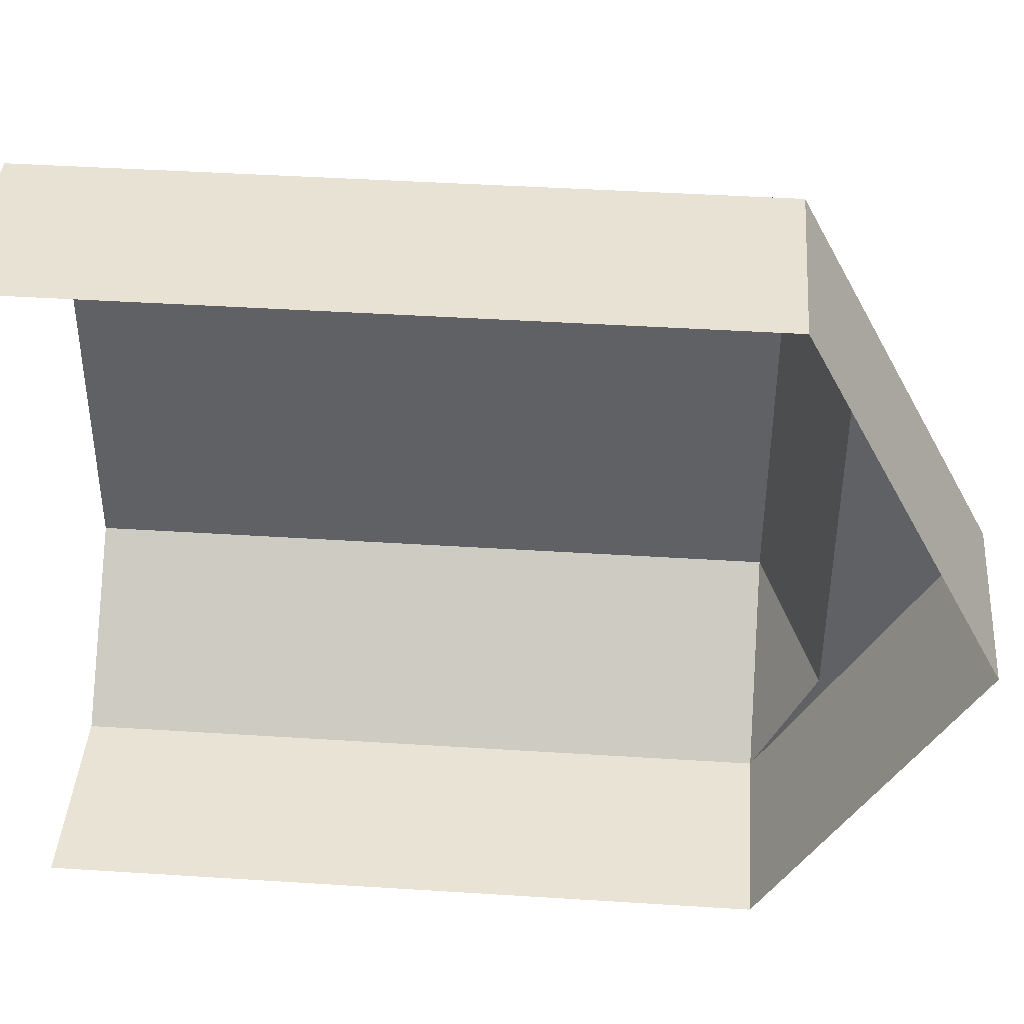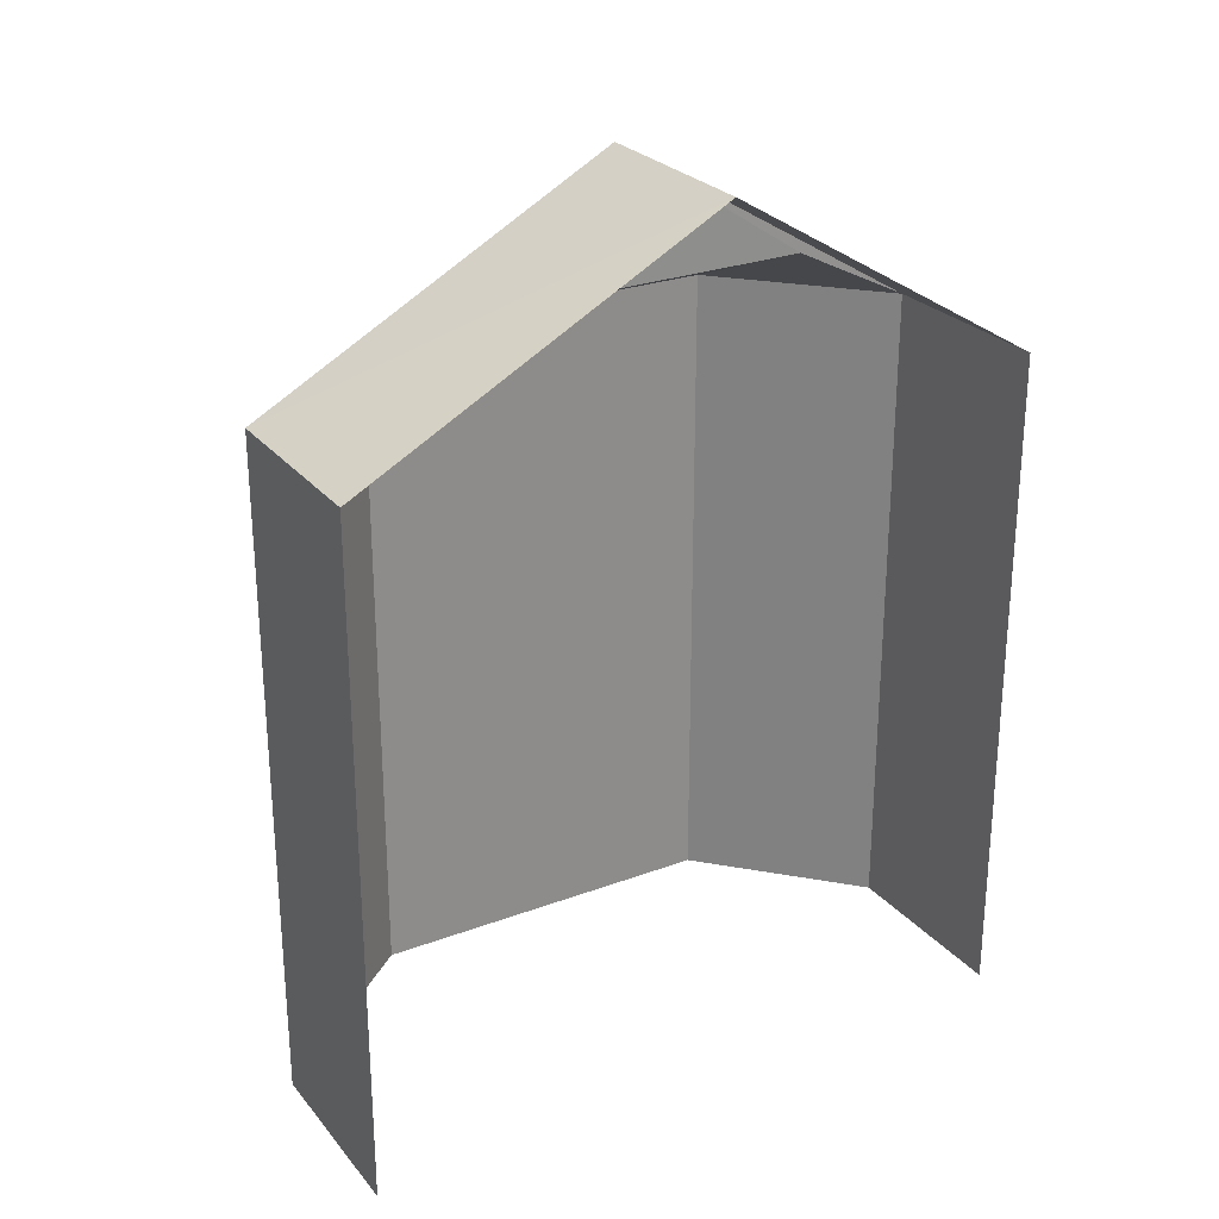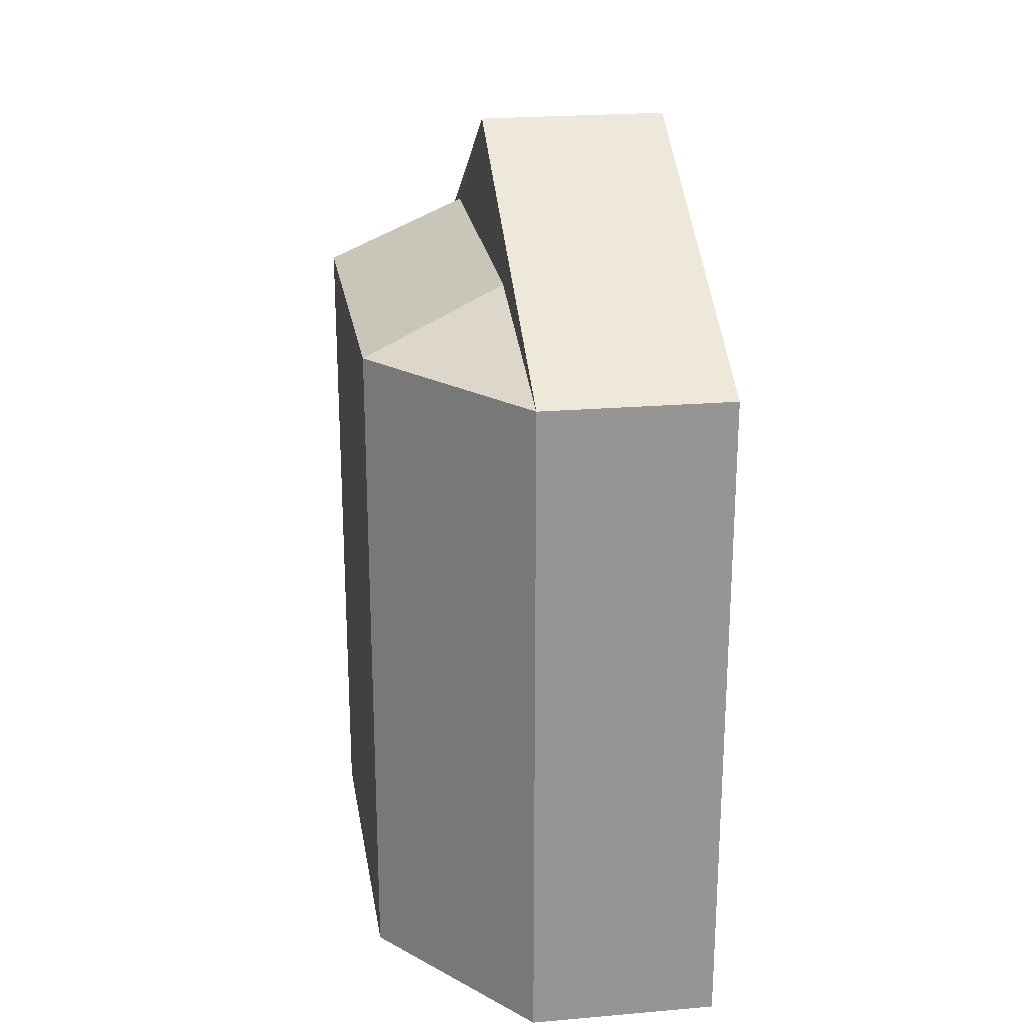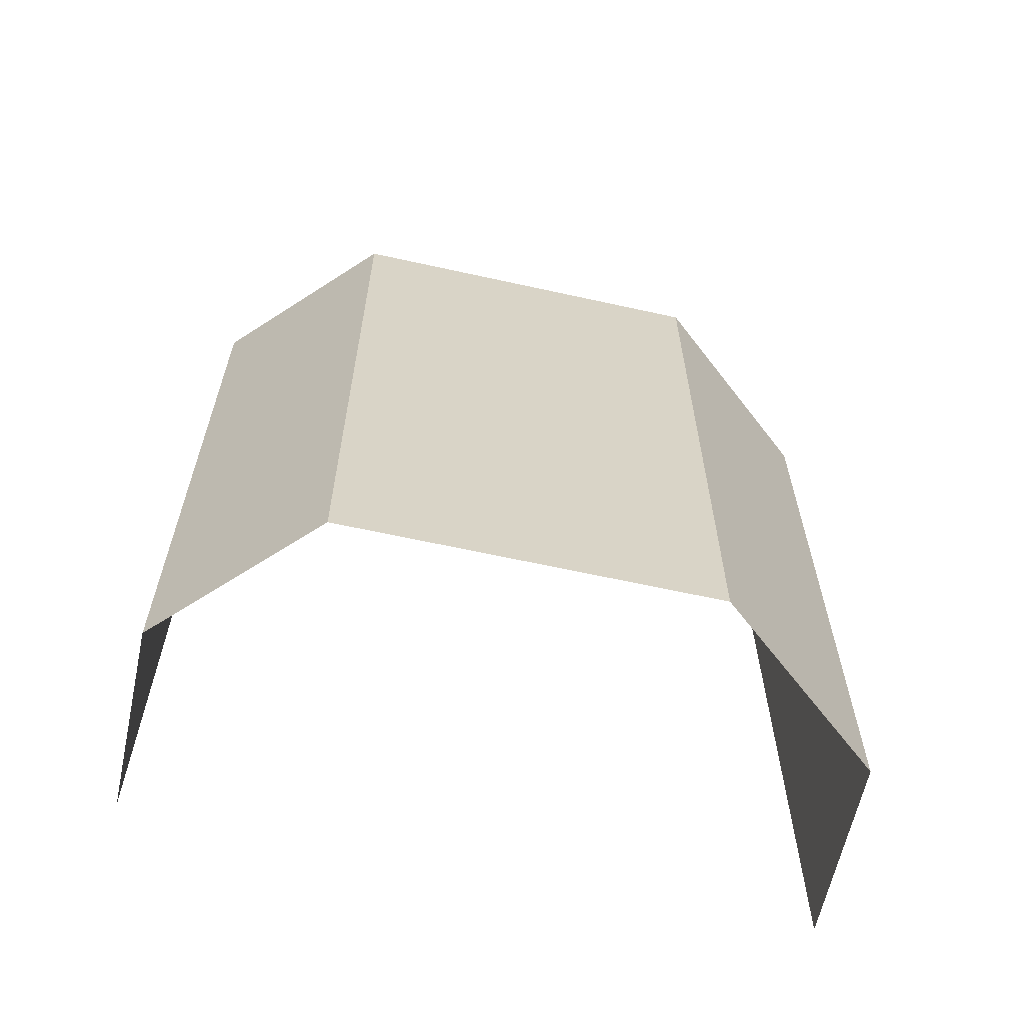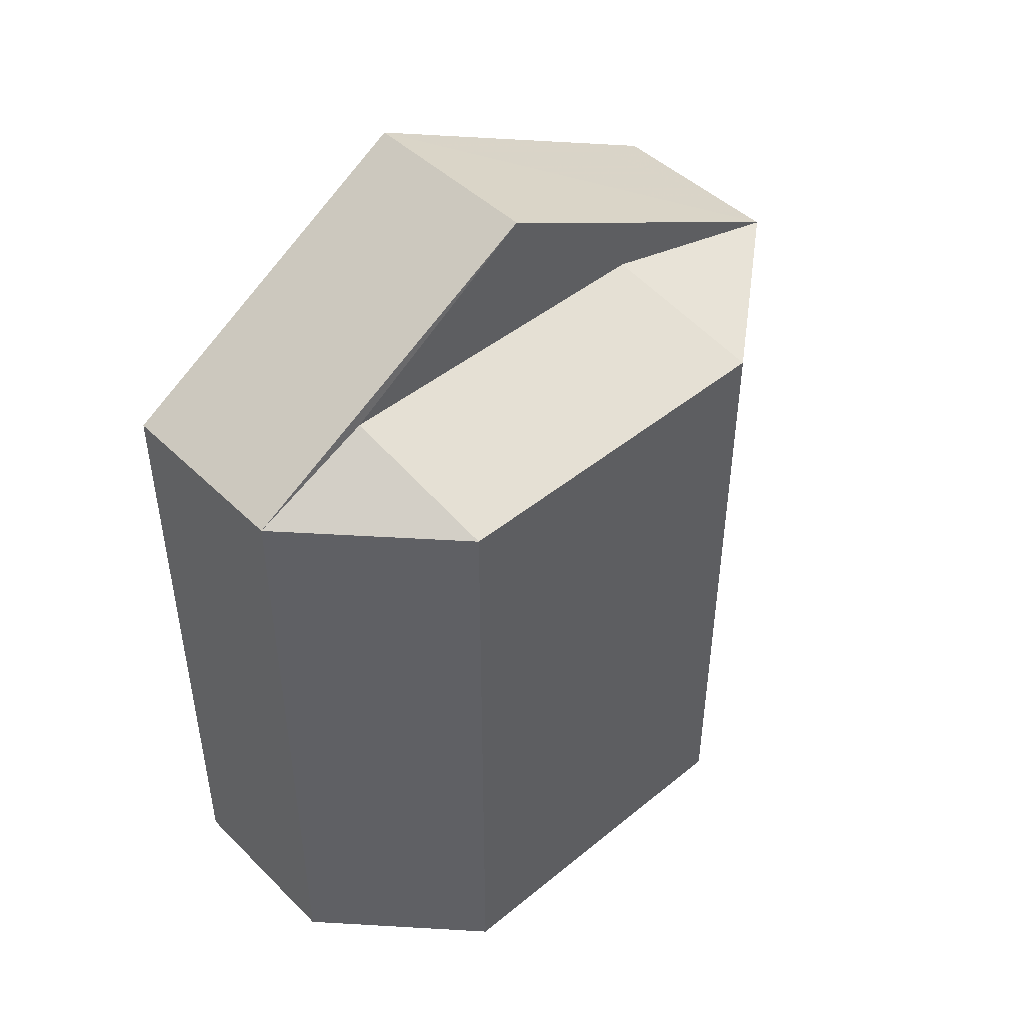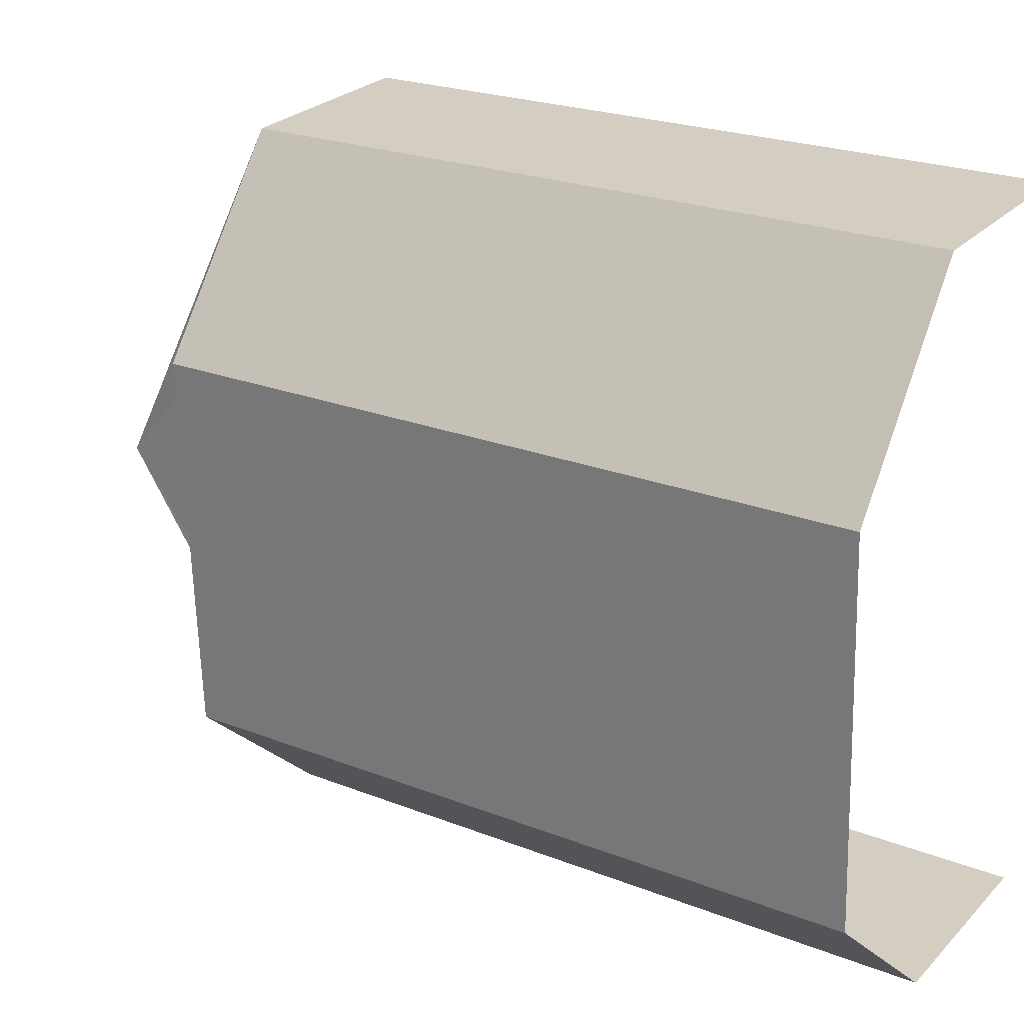
<metadata>
{"format":"obj","ext":"obj","renderer":"f3d","projection":"perspective","resolution":1024,"background":"white","views":[{"elev":43.8,"azim":-85.7,"up":"+Y"},{"elev":26.3,"azim":-123.4,"up":"+Z"},{"elev":22.9,"azim":168.6,"up":"+Z"},{"elev":-62.6,"azim":74.5,"up":"+Z"},{"elev":46.5,"azim":44.5,"up":"+Z"},{"elev":23.1,"azim":123.7,"up":"+Y"}]}
</metadata>
<code>
v -3.722e+05 -1.052e+05 24.98
v -3.722e+05 -1.052e+05 24.98
v -3.722e+05 -1.052e+05 24.98
v -3.722e+05 -1.052e+05 24.98
v -3.722e+05 -1.052e+05 24.98
v -3.722e+05 -1.052e+05 24.98
v -3.722e+05 -1.052e+05 34.59
v -3.722e+05 -1.052e+05 34.59
v -3.722e+05 -1.052e+05 35.42
v -3.722e+05 -1.052e+05 34.59
v -3.722e+05 -1.052e+05 35.42
v -3.722e+05 -1.052e+05 34.59
v -3.722e+05 -1.052e+05 37.33
v -3.722e+05 -1.052e+05 34.59
v -3.722e+05 -1.052e+05 37.33
v -3.722e+05 -1.052e+05 34.59
f 1 2 3
f 4 1 5
f 2 6 3
f 5 1 3
f 14 2 16
f 14 16 13
f 2 1 16
f 7 8 9
f 10 11 12
f 13 10 14
f 13 15 10
f 11 8 12
f 11 9 8
f 7 15 13
f 16 7 13
f 15 11 10
f 9 15 7
f 9 11 15
f 12 3 6
f 10 12 6
f 4 7 16
f 1 4 16
f 7 5 8
f 7 4 5
f 10 6 2
f 14 10 2
f 8 5 3
f 12 8 3

</code>
